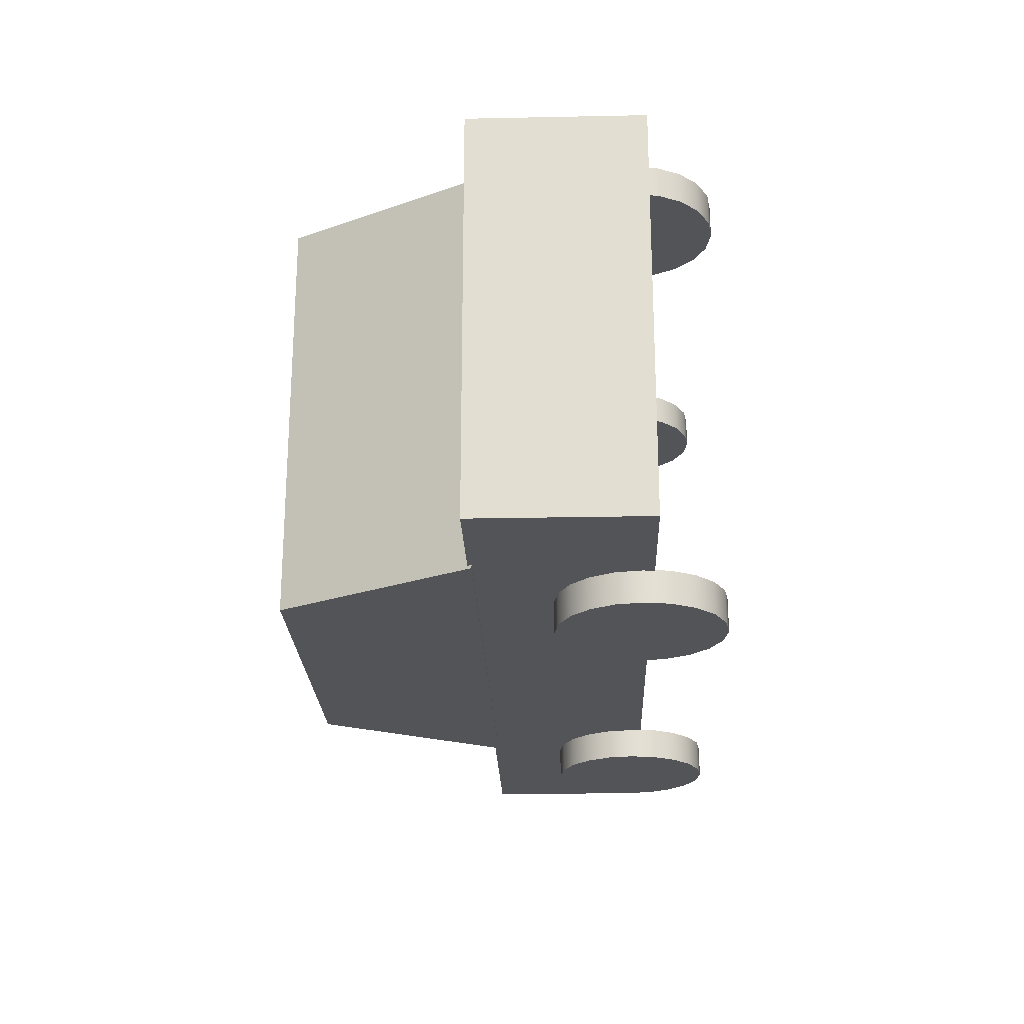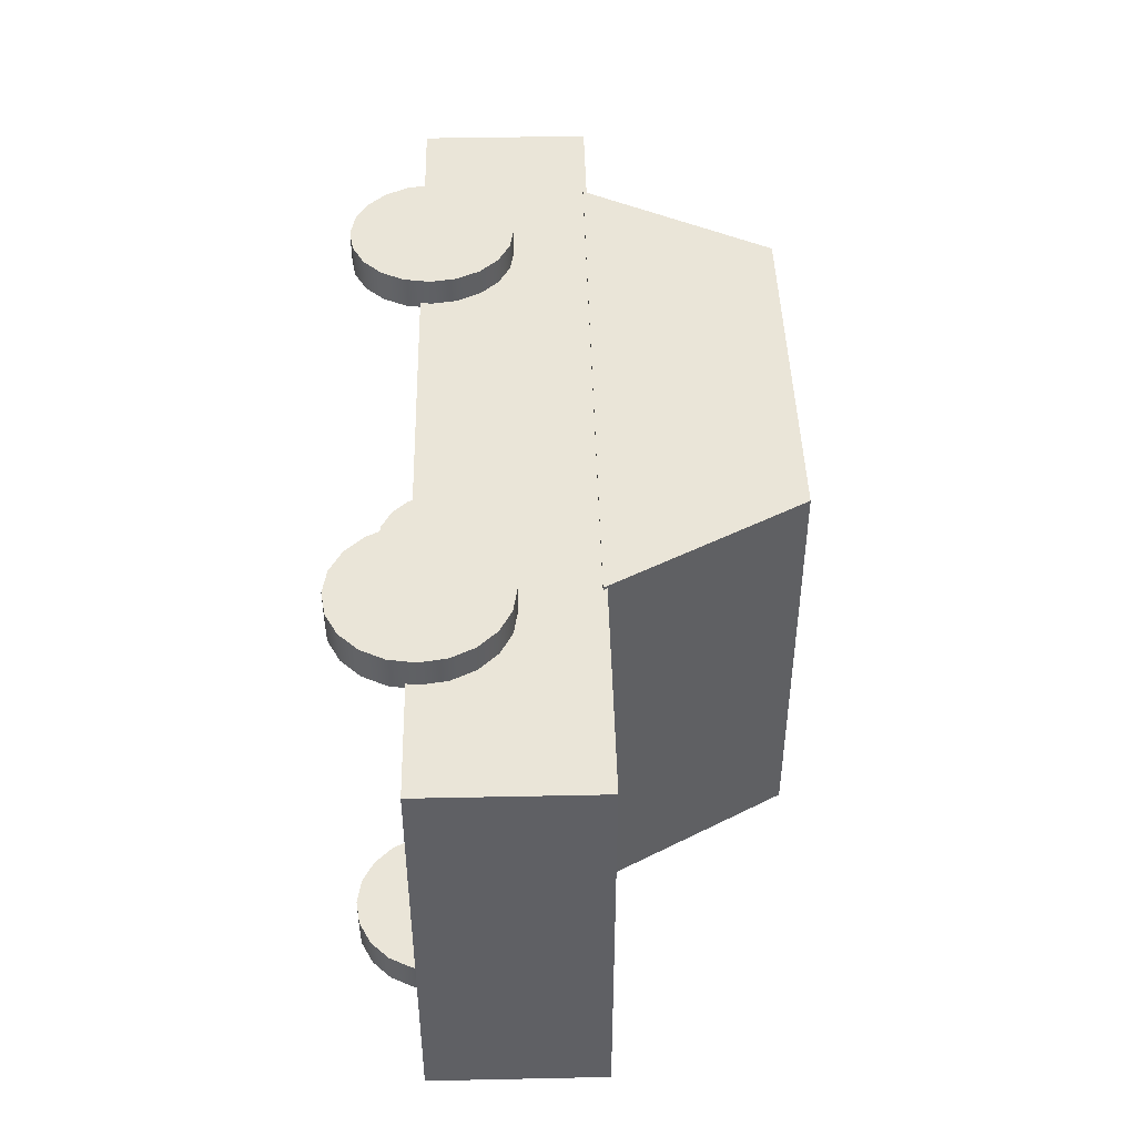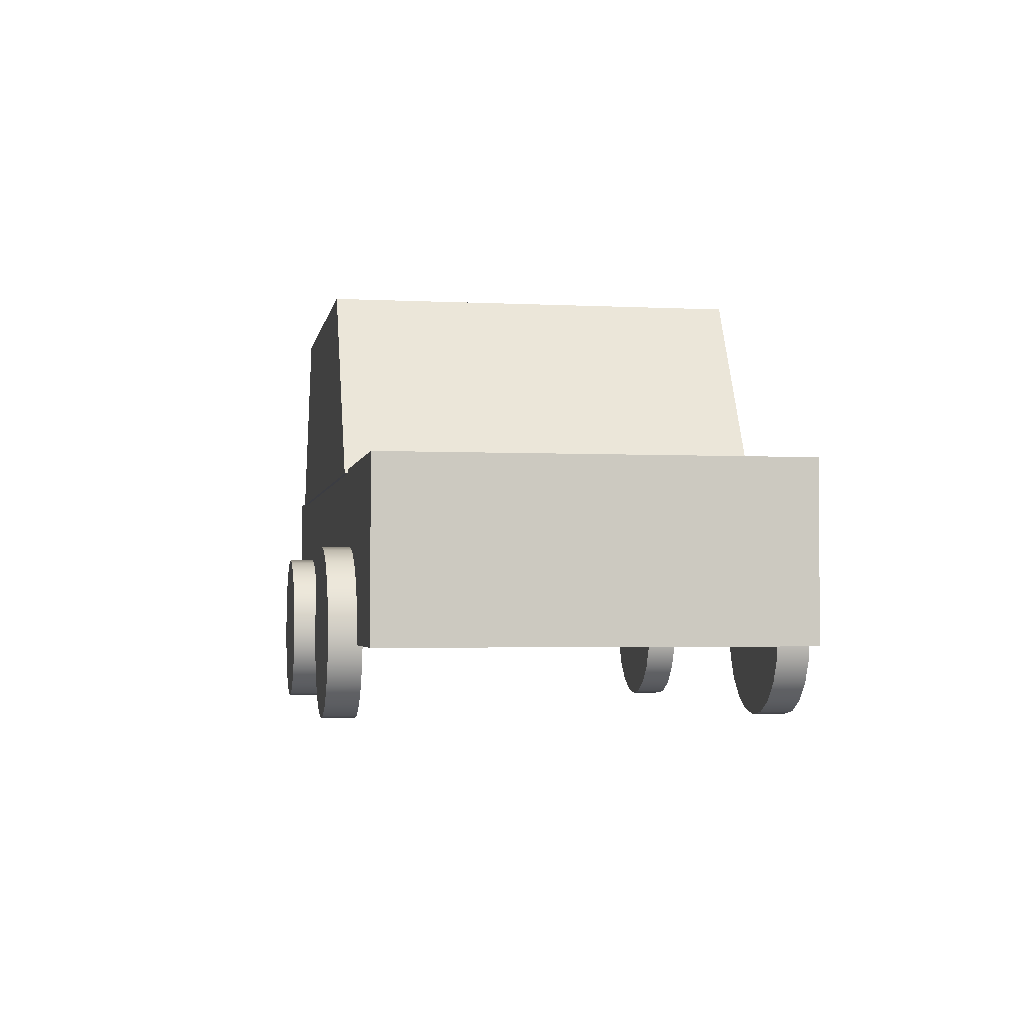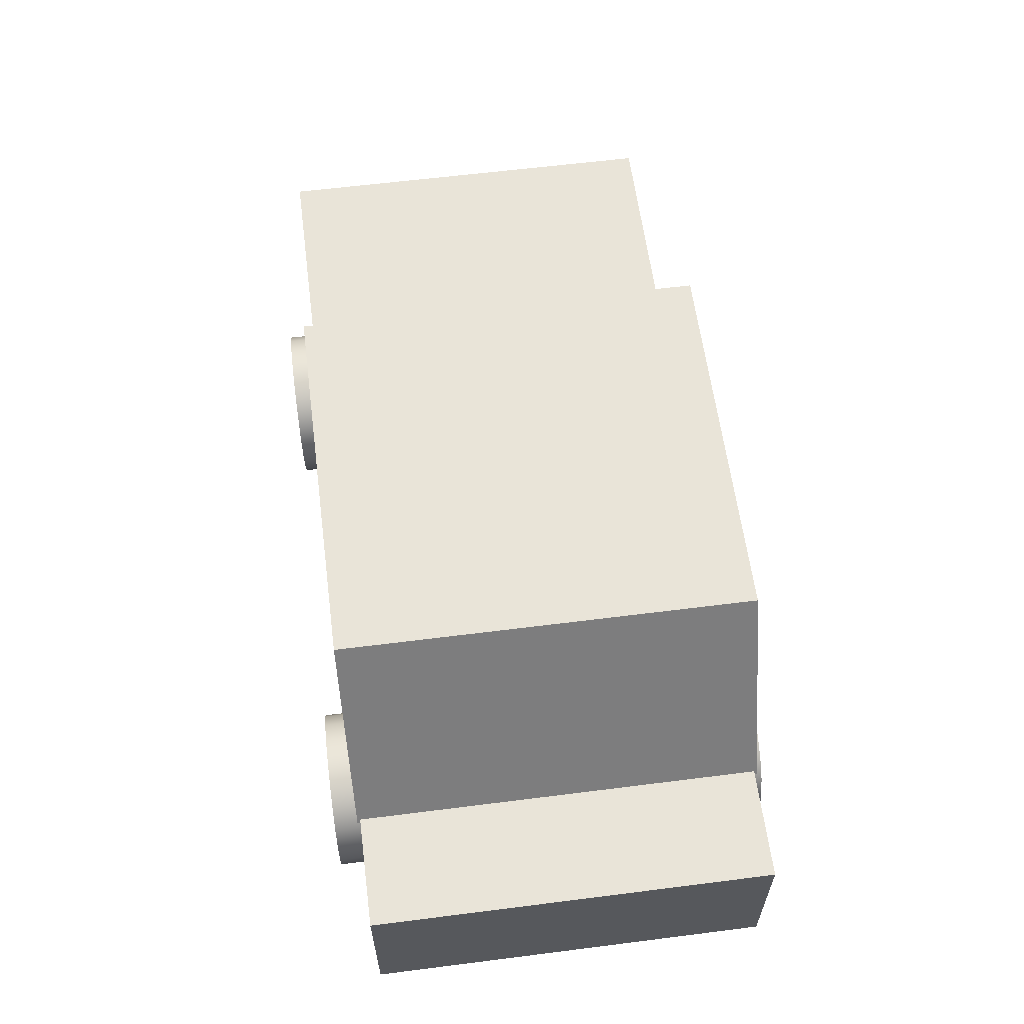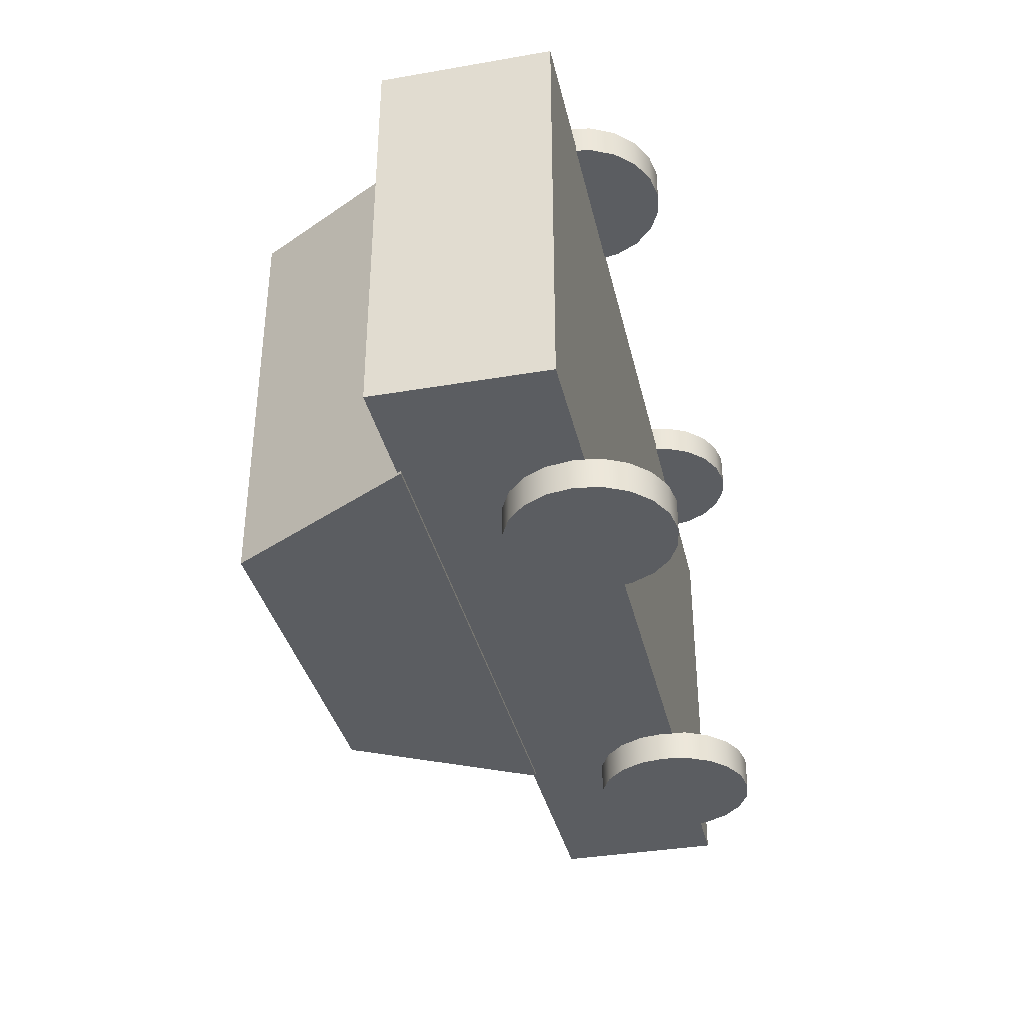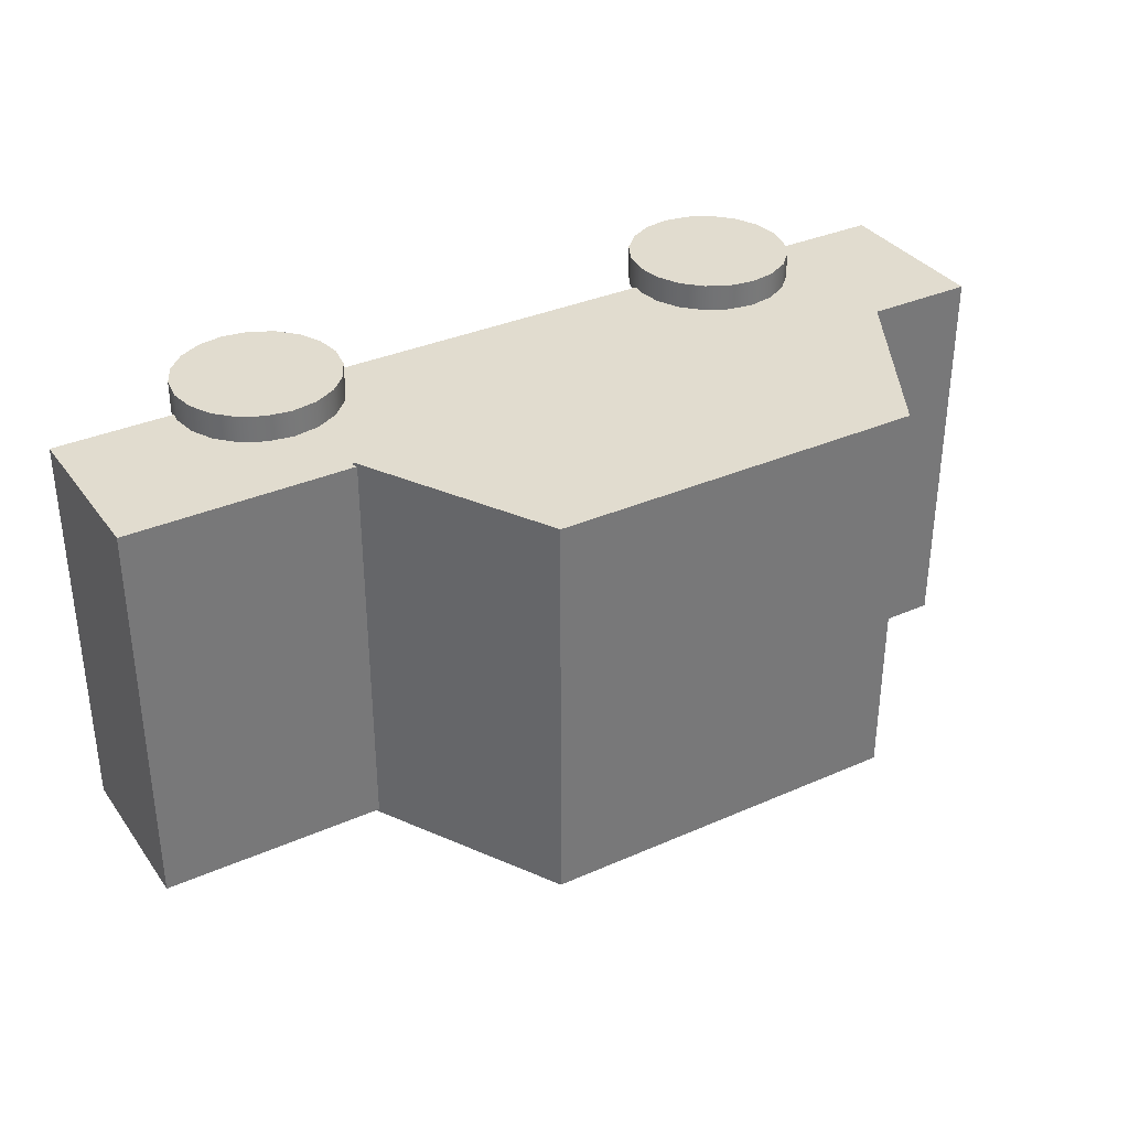
<metadata>
{"format":"obj","ext":"obj","renderer":"f3d","projection":"perspective","resolution":1024,"background":"white","views":[{"elev":-22.9,"azim":-88.0,"up":"+Z"},{"elev":44.6,"azim":88.6,"up":"+Z"},{"elev":-2.9,"azim":80.1,"up":"+Y"},{"elev":60.6,"azim":-97.4,"up":"+Y"},{"elev":-36.1,"azim":-77.3,"up":"+Z"},{"elev":34.4,"azim":149.4,"up":"+Z"}]}
</metadata>
<code>
g default
v -21.02 0.7226 -5.008
v -20.94 0.8695 -5.008
v -20.83 0.9861 -5.008
v -20.68 1.061 -5.008
v -20.52 1.087 -5.008
v -20.36 1.061 -5.008
v -20.21 0.9861 -5.008
v -20.09 0.8695 -5.008
v -20.02 0.7226 -5.008
v -19.99 0.5597 -5.008
v -20.02 0.3968 -5.008
v -20.09 0.2498 -5.008
v -20.21 0.1332 -5.008
v -20.36 0.05829 -5.008
v -20.52 0.03249 -5.008
v -20.68 0.05829 -5.008
v -20.83 0.1332 -5.008
v -20.94 0.2498 -5.008
v -21.02 0.3968 -5.008
v -21.05 0.5597 -5.008
v -21.02 0.7226 -5.213
v -20.94 0.8695 -5.213
v -20.83 0.9861 -5.213
v -20.68 1.061 -5.213
v -20.52 1.087 -5.213
v -20.36 1.061 -5.213
v -20.21 0.9861 -5.213
v -20.09 0.8695 -5.213
v -20.02 0.7226 -5.213
v -19.99 0.5597 -5.213
v -20.02 0.3968 -5.213
v -20.09 0.2498 -5.213
v -20.21 0.1332 -5.213
v -20.36 0.05829 -5.213
v -20.52 0.03249 -5.213
v -20.68 0.05829 -5.213
v -20.83 0.1332 -5.213
v -20.94 0.2498 -5.213
v -21.02 0.3968 -5.213
v -21.05 0.5597 -5.213
v -20.52 0.5597 -5.008
v -20.52 0.5597 -5.213
v -24.28 0.7226 -5.008
v -24.2 0.8695 -5.008
v -24.09 0.9861 -5.008
v -23.94 1.061 -5.008
v -23.78 1.087 -5.008
v -23.62 1.061 -5.008
v -23.47 0.9861 -5.008
v -23.35 0.8695 -5.008
v -23.28 0.7226 -5.008
v -23.25 0.5597 -5.008
v -23.28 0.3968 -5.008
v -23.35 0.2498 -5.008
v -23.47 0.1332 -5.008
v -23.62 0.05829 -5.008
v -23.78 0.03249 -5.008
v -23.94 0.05829 -5.008
v -24.09 0.1332 -5.008
v -24.2 0.2498 -5.008
v -24.28 0.3968 -5.008
v -24.31 0.5597 -5.008
v -24.28 0.7226 -5.213
v -24.2 0.8695 -5.213
v -24.09 0.9861 -5.213
v -23.94 1.061 -5.213
v -23.78 1.087 -5.213
v -23.62 1.061 -5.213
v -23.47 0.9861 -5.213
v -23.35 0.8695 -5.213
v -23.28 0.7226 -5.213
v -23.25 0.5597 -5.213
v -23.28 0.3968 -5.213
v -23.35 0.2498 -5.213
v -23.47 0.1332 -5.213
v -23.62 0.05829 -5.213
v -23.78 0.03249 -5.213
v -23.94 0.05829 -5.213
v -24.09 0.1332 -5.213
v -24.2 0.2498 -5.213
v -24.28 0.3968 -5.213
v -24.31 0.5597 -5.213
v -23.78 0.5597 -5.008
v -23.78 0.5597 -5.213
v -19.23 1.579 -7.771
v -25.12 1.579 -7.771
v -19.23 0.4897 -7.771
v -25.12 0.4897 -7.771
v -19.23 0.4897 -5.18
v -25.12 0.4897 -5.18
v -19.23 1.579 -5.18
v -25.12 1.579 -5.18
v -21.34 2.764 -7.79
v -23.76 2.764 -7.79
v -20.67 1.554 -7.79
v -24.43 1.554 -7.79
v -20.67 1.554 -5.161
v -24.43 1.554 -5.161
v -21.34 2.764 -5.161
v -23.76 2.764 -5.161
v -21.02 0.7226 -7.765
v -20.94 0.8695 -7.765
v -20.83 0.9861 -7.765
v -20.68 1.061 -7.765
v -20.52 1.087 -7.765
v -20.36 1.061 -7.765
v -20.21 0.9861 -7.765
v -20.09 0.8695 -7.765
v -20.02 0.7226 -7.765
v -19.99 0.5597 -7.765
v -20.02 0.3968 -7.765
v -20.09 0.2498 -7.765
v -20.21 0.1332 -7.765
v -20.36 0.05829 -7.765
v -20.52 0.03249 -7.765
v -20.68 0.05829 -7.765
v -20.83 0.1332 -7.765
v -20.94 0.2498 -7.765
v -21.02 0.3968 -7.765
v -21.05 0.5597 -7.765
v -21.02 0.7226 -7.97
v -20.94 0.8695 -7.97
v -20.83 0.9861 -7.97
v -20.68 1.061 -7.97
v -20.52 1.087 -7.97
v -20.36 1.061 -7.97
v -20.21 0.9861 -7.97
v -20.09 0.8695 -7.97
v -20.02 0.7226 -7.97
v -19.99 0.5597 -7.97
v -20.02 0.3968 -7.97
v -20.09 0.2498 -7.97
v -20.21 0.1332 -7.97
v -20.36 0.05829 -7.97
v -20.52 0.03249 -7.97
v -20.68 0.05829 -7.97
v -20.83 0.1332 -7.97
v -20.94 0.2498 -7.97
v -21.02 0.3968 -7.97
v -21.05 0.5597 -7.97
v -20.52 0.5597 -7.765
v -20.52 0.5597 -7.97
v -24.28 0.7226 -7.765
v -24.2 0.8695 -7.765
v -24.09 0.9861 -7.765
v -23.94 1.061 -7.765
v -23.78 1.087 -7.765
v -23.62 1.061 -7.765
v -23.47 0.9861 -7.765
v -23.35 0.8695 -7.765
v -23.28 0.7226 -7.765
v -23.25 0.5597 -7.765
v -23.28 0.3968 -7.765
v -23.35 0.2498 -7.765
v -23.47 0.1332 -7.765
v -23.62 0.05829 -7.765
v -23.78 0.03249 -7.765
v -23.94 0.05829 -7.765
v -24.09 0.1332 -7.765
v -24.2 0.2498 -7.765
v -24.28 0.3968 -7.765
v -24.31 0.5597 -7.765
v -24.28 0.7226 -7.97
v -24.2 0.8695 -7.97
v -24.09 0.9861 -7.97
v -23.94 1.061 -7.97
v -23.78 1.087 -7.97
v -23.62 1.061 -7.97
v -23.47 0.9861 -7.97
v -23.35 0.8695 -7.97
v -23.28 0.7226 -7.97
v -23.25 0.5597 -7.97
v -23.28 0.3968 -7.97
v -23.35 0.2498 -7.97
v -23.47 0.1332 -7.97
v -23.62 0.05829 -7.97
v -23.78 0.03249 -7.97
v -23.94 0.05829 -7.97
v -24.09 0.1332 -7.97
v -24.2 0.2498 -7.97
v -24.28 0.3968 -7.97
v -24.31 0.5597 -7.97
v -23.78 0.5597 -7.765
v -23.78 0.5597 -7.97
g pCylinder58
f 1 2 22 21
f 2 3 23 22
f 3 4 24 23
f 4 5 25 24
f 5 6 26 25
f 6 7 27 26
f 7 8 28 27
f 8 9 29 28
f 9 10 30 29
f 10 11 31 30
f 11 12 32 31
f 12 13 33 32
f 13 14 34 33
f 14 15 35 34
f 15 16 36 35
f 16 17 37 36
f 17 18 38 37
f 18 19 39 38
f 19 20 40 39
f 20 1 21 40
f 2 1 41
f 3 2 41
f 4 3 41
f 5 4 41
f 6 5 41
f 7 6 41
f 8 7 41
f 9 8 41
f 10 9 41
f 11 10 41
f 12 11 41
f 13 12 41
f 14 13 41
f 15 14 41
f 16 15 41
f 17 16 41
f 18 17 41
f 19 18 41
f 20 19 41
f 1 20 41
f 21 22 42
f 22 23 42
f 23 24 42
f 24 25 42
f 25 26 42
f 26 27 42
f 27 28 42
f 28 29 42
f 29 30 42
f 30 31 42
f 31 32 42
f 32 33 42
f 33 34 42
f 34 35 42
f 35 36 42
f 36 37 42
f 37 38 42
f 38 39 42
f 39 40 42
f 40 21 42
f 43 44 64 63
f 44 45 65 64
f 45 46 66 65
f 46 47 67 66
f 47 48 68 67
f 48 49 69 68
f 49 50 70 69
f 50 51 71 70
f 51 52 72 71
f 52 53 73 72
f 53 54 74 73
f 54 55 75 74
f 55 56 76 75
f 56 57 77 76
f 57 58 78 77
f 58 59 79 78
f 59 60 80 79
f 60 61 81 80
f 61 62 82 81
f 62 43 63 82
f 44 43 83
f 45 44 83
f 46 45 83
f 47 46 83
f 48 47 83
f 49 48 83
f 50 49 83
f 51 50 83
f 52 51 83
f 53 52 83
f 54 53 83
f 55 54 83
f 56 55 83
f 57 56 83
f 58 57 83
f 59 58 83
f 60 59 83
f 61 60 83
f 62 61 83
f 43 62 83
f 63 64 84
f 64 65 84
f 65 66 84
f 66 67 84
f 67 68 84
f 68 69 84
f 69 70 84
f 70 71 84
f 71 72 84
f 72 73 84
f 73 74 84
f 74 75 84
f 75 76 84
f 76 77 84
f 77 78 84
f 78 79 84
f 79 80 84
f 80 81 84
f 81 82 84
f 82 63 84
f 85 87 88 86
f 87 89 90 88
f 89 91 92 90
f 91 85 86 92
f 86 88 90 92
f 91 89 87 85
f 93 95 96 94
f 95 97 98 96
f 97 99 100 98
f 99 93 94 100
f 94 96 98 100
f 99 97 95 93
f 101 102 122 121
f 102 103 123 122
f 103 104 124 123
f 104 105 125 124
f 105 106 126 125
f 106 107 127 126
f 107 108 128 127
f 108 109 129 128
f 109 110 130 129
f 110 111 131 130
f 111 112 132 131
f 112 113 133 132
f 113 114 134 133
f 114 115 135 134
f 115 116 136 135
f 116 117 137 136
f 117 118 138 137
f 118 119 139 138
f 119 120 140 139
f 120 101 121 140
f 102 101 141
f 103 102 141
f 104 103 141
f 105 104 141
f 106 105 141
f 107 106 141
f 108 107 141
f 109 108 141
f 110 109 141
f 111 110 141
f 112 111 141
f 113 112 141
f 114 113 141
f 115 114 141
f 116 115 141
f 117 116 141
f 118 117 141
f 119 118 141
f 120 119 141
f 101 120 141
f 121 122 142
f 122 123 142
f 123 124 142
f 124 125 142
f 125 126 142
f 126 127 142
f 127 128 142
f 128 129 142
f 129 130 142
f 130 131 142
f 131 132 142
f 132 133 142
f 133 134 142
f 134 135 142
f 135 136 142
f 136 137 142
f 137 138 142
f 138 139 142
f 139 140 142
f 140 121 142
f 143 144 164 163
f 144 145 165 164
f 145 146 166 165
f 146 147 167 166
f 147 148 168 167
f 148 149 169 168
f 149 150 170 169
f 150 151 171 170
f 151 152 172 171
f 152 153 173 172
f 153 154 174 173
f 154 155 175 174
f 155 156 176 175
f 156 157 177 176
f 157 158 178 177
f 158 159 179 178
f 159 160 180 179
f 160 161 181 180
f 161 162 182 181
f 162 143 163 182
f 144 143 183
f 145 144 183
f 146 145 183
f 147 146 183
f 148 147 183
f 149 148 183
f 150 149 183
f 151 150 183
f 152 151 183
f 153 152 183
f 154 153 183
f 155 154 183
f 156 155 183
f 157 156 183
f 158 157 183
f 159 158 183
f 160 159 183
f 161 160 183
f 162 161 183
f 143 162 183
f 163 164 184
f 164 165 184
f 165 166 184
f 166 167 184
f 167 168 184
f 168 169 184
f 169 170 184
f 170 171 184
f 171 172 184
f 172 173 184
f 173 174 184
f 174 175 184
f 175 176 184
f 176 177 184
f 177 178 184
f 178 179 184
f 179 180 184
f 180 181 184
f 181 182 184
f 182 163 184

</code>
